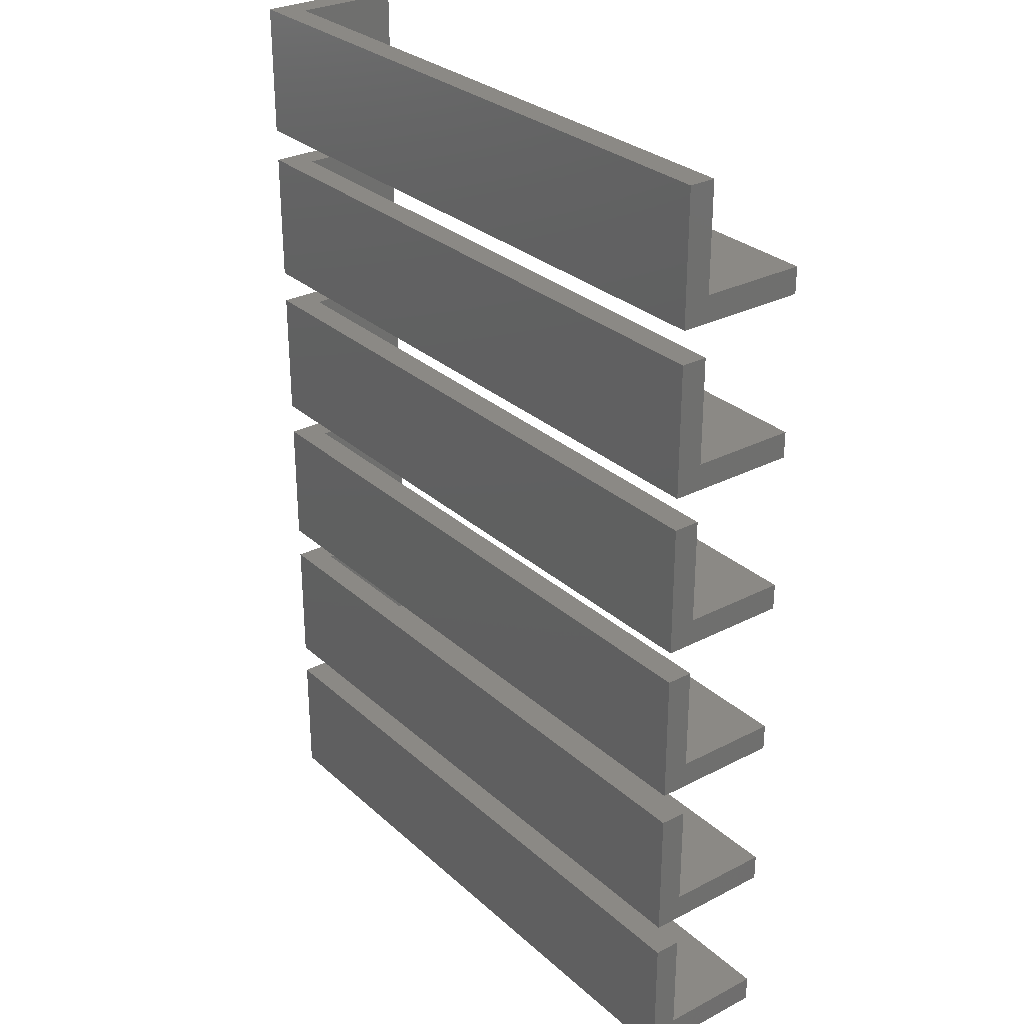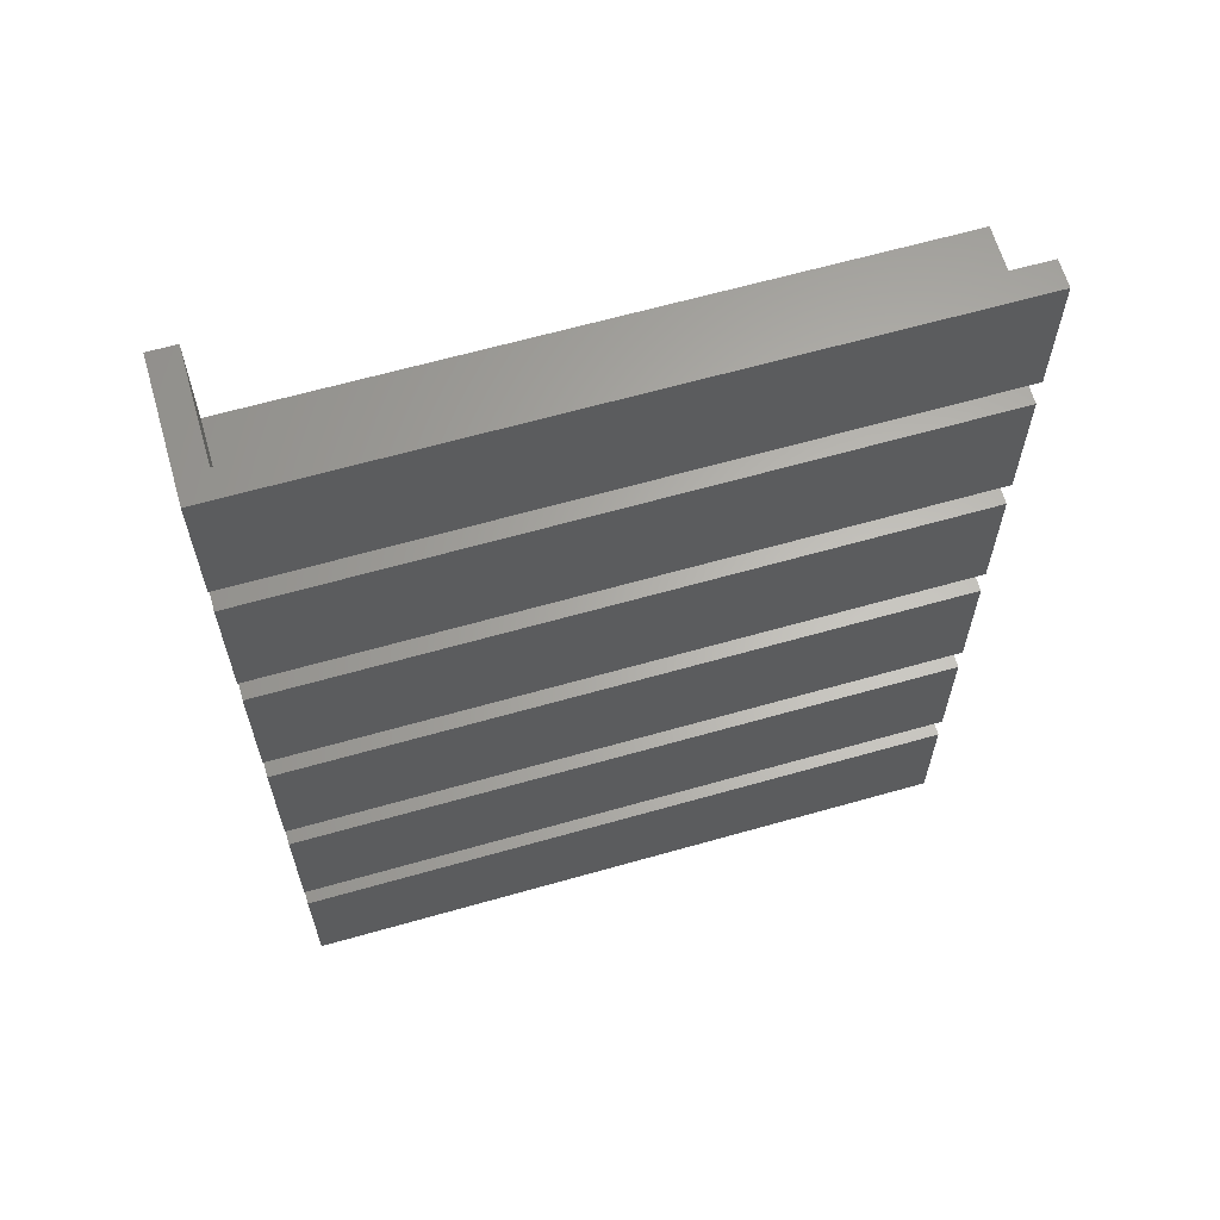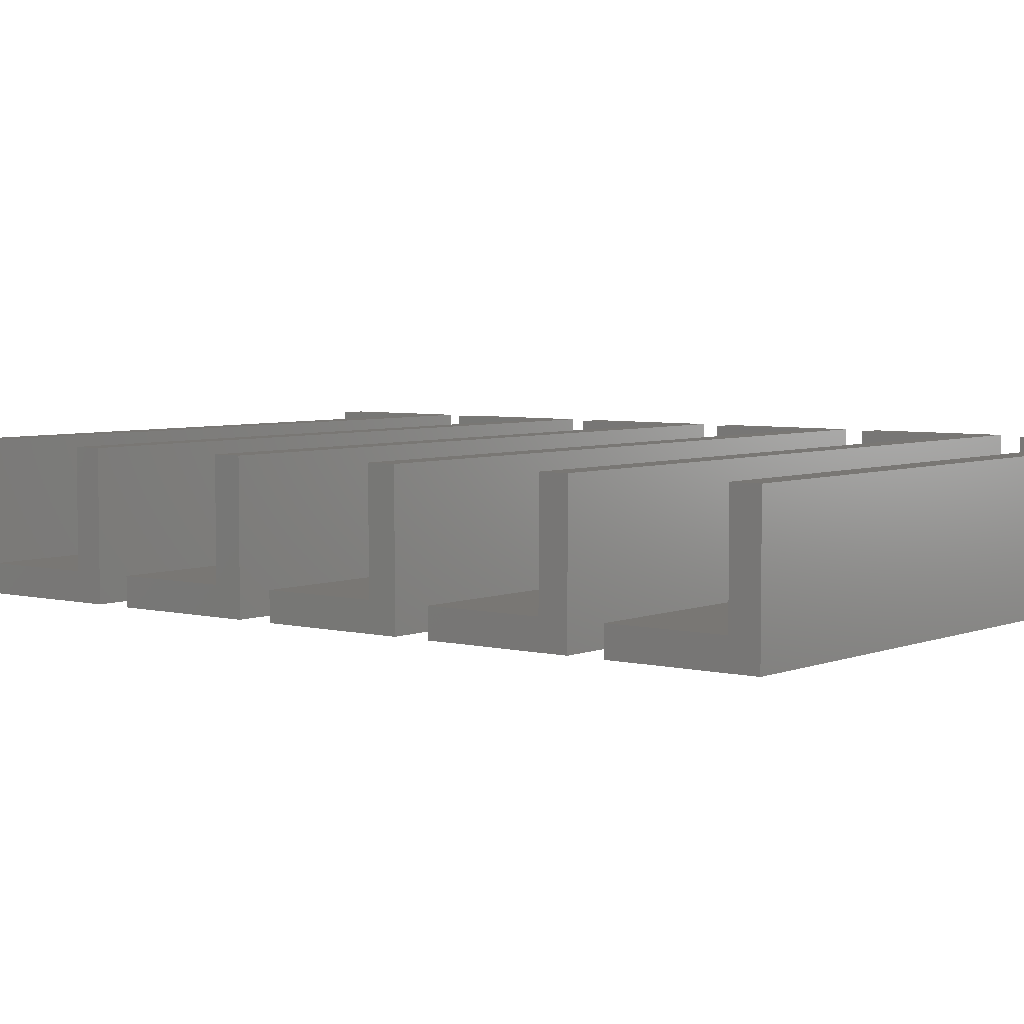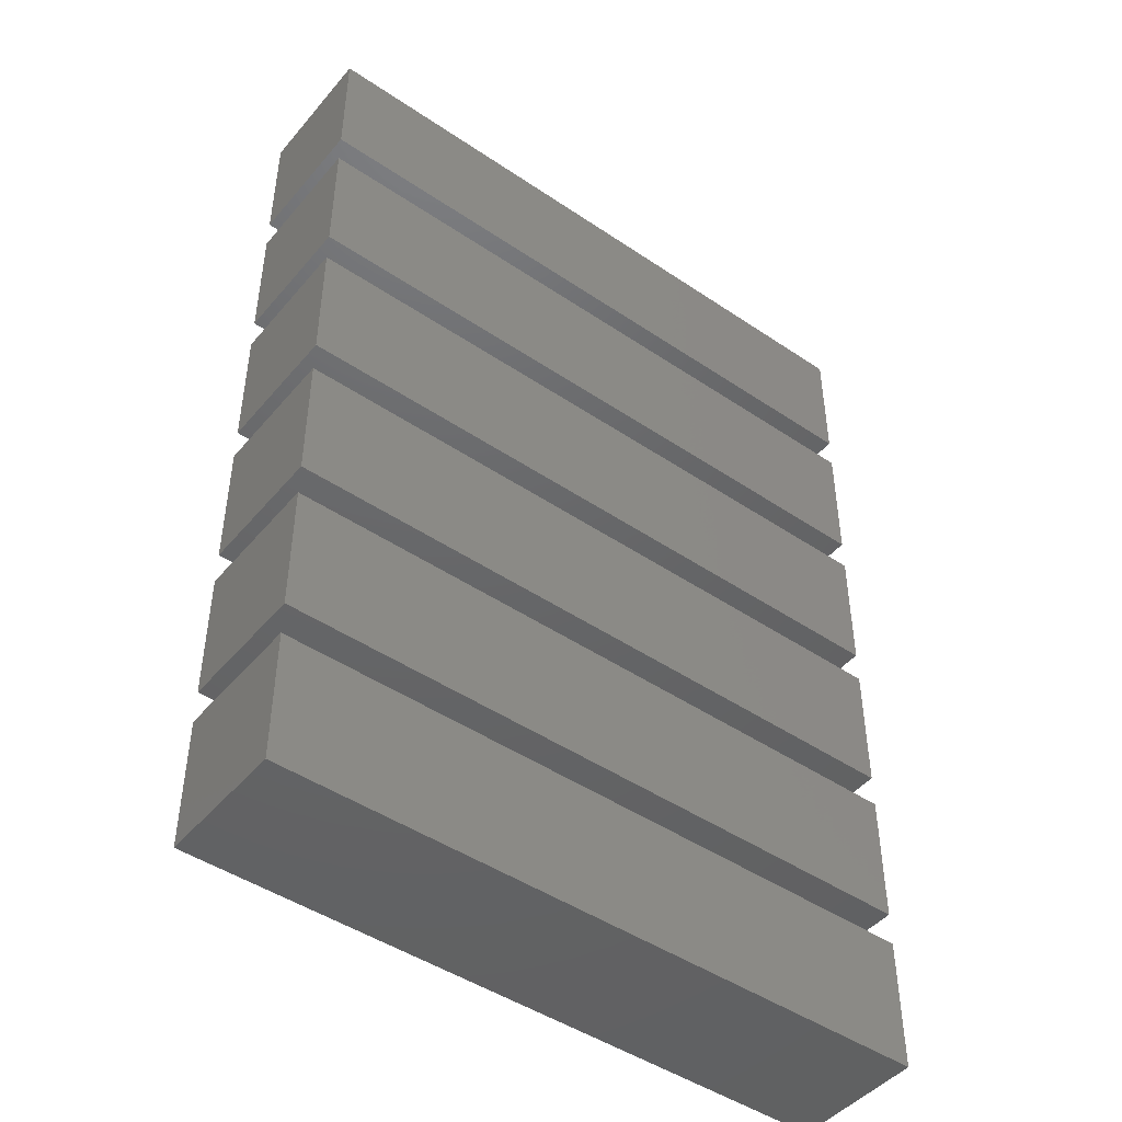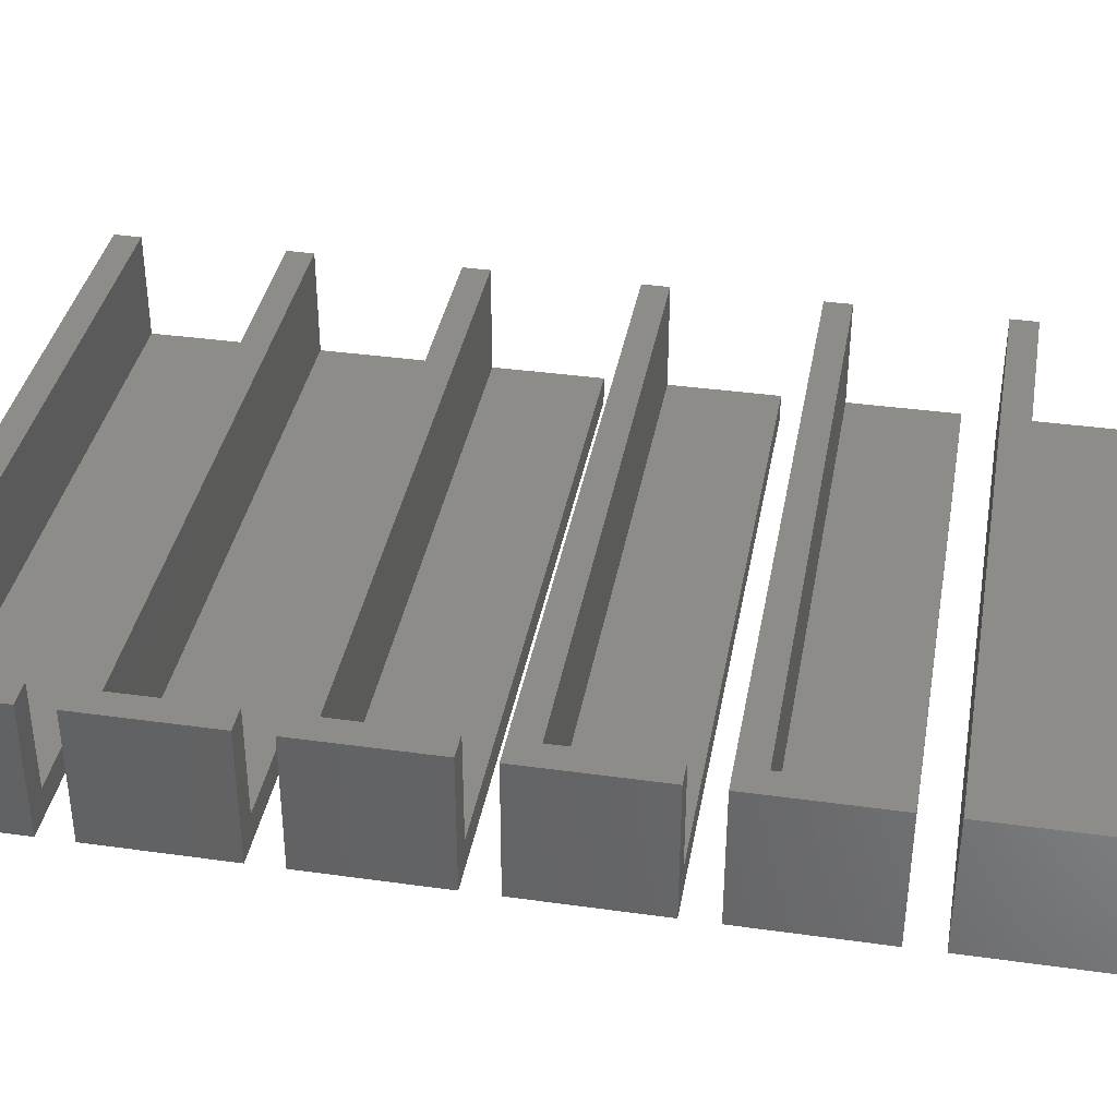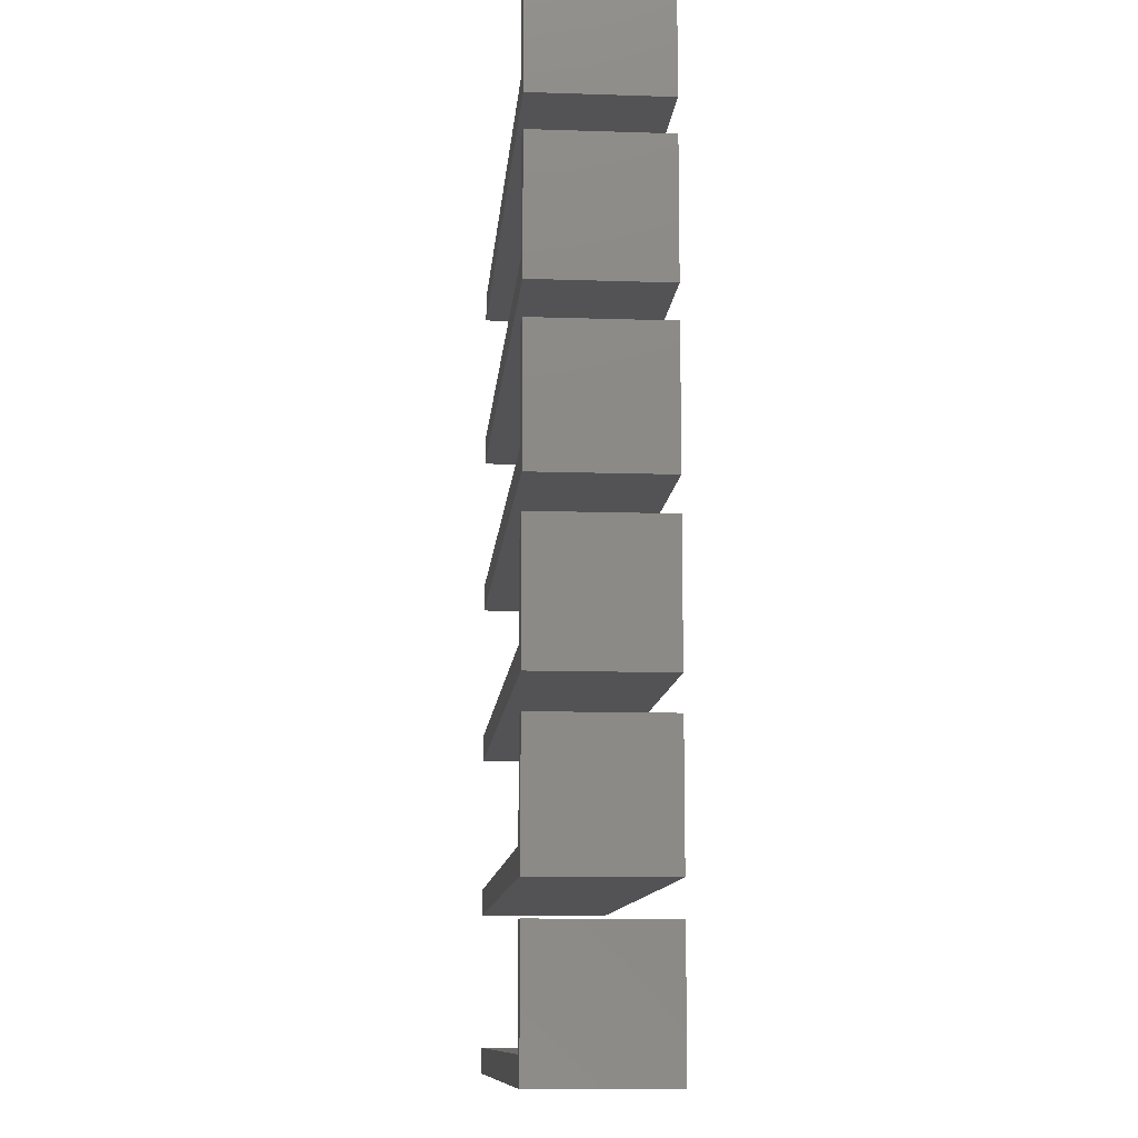
<metadata>
{"format":"stl","ext":"stl","renderer":"f3d","projection":"perspective","resolution":1024,"background":"white","views":[{"elev":29.1,"azim":52.5,"up":"+Z"},{"elev":64.0,"azim":-16.0,"up":"+Z"},{"elev":4.8,"azim":128.5,"up":"+Y"},{"elev":-46.2,"azim":-37.7,"up":"+Z"},{"elev":37.3,"azim":-79.8,"up":"+Y"},{"elev":-11.0,"azim":-94.7,"up":"+Z"}]}
</metadata>
<code>
# stl→obj: 84 verts, 144 faces
v 50 -6 135
v 50 -10 135
v 50 -6 119
v 50 10 115
v 50 10 119
v 50 -10 115
v -46 10 135
v -50 10 135
v -46 -6 135
v -50 -10 135
v -50 -10 115
v -50 10 115
v -46 10 119
v -46 -6 119
v 50 -6 110
v 50 -10 110
v 50 -6 94
v 50 10 90
v 50 10 94
v 50 -10 90
v -46 10 110
v -50 10 110
v -46 -6 110
v -50 -10 110
v -50 -10 90
v -50 10 90
v -46 10 94
v -46 -6 94
v 50 -6 85
v 50 -10 85
v 50 -6 69
v 50 10 65
v 50 10 69
v 50 -10 65
v -46 10 85
v -50 10 85
v -46 -6 85
v -50 -10 85
v -50 -10 65
v -50 10 65
v -46 10 69
v -46 -6 69
v 50 -6 60
v 50 -10 60
v 50 -6 44
v 50 10 40
v 50 10 44
v 50 -10 40
v -46 10 60
v -50 10 60
v -46 -6 60
v -50 -10 60
v -50 -10 40
v -50 10 40
v -46 10 44
v -46 -6 44
v 50 -6 35
v 50 -10 35
v 50 -6 19
v 50 10 15
v 50 10 19
v 50 -10 15
v -46 10 35
v -50 10 35
v -46 -6 35
v -50 -10 35
v -50 -10 15
v -50 10 15
v -46 10 19
v -46 -6 19
v 50 -6 10
v 50 -10 10
v 50 -6 -6
v 50 10 -10
v 50 10 -6
v 50 -10 -10
v -46 10 10
v -50 10 10
v -46 -6 10
v -50 -10 10
v -50 -10 -10
v -50 10 -10
v -46 10 -6
v -46 -6 -6
f 1 2 3
f 3 4 5
f 3 6 4
f 6 3 2
f 7 8 9
f 9 2 1
f 9 10 2
f 10 9 8
f 11 4 6
f 4 11 12
f 11 8 12
f 8 11 10
f 5 4 13
f 13 8 7
f 13 12 8
f 12 13 4
f 11 2 10
f 2 11 6
f 13 3 5
f 3 13 14
f 9 13 7
f 13 9 14
f 3 9 1
f 9 3 14
f 15 16 17
f 17 18 19
f 17 20 18
f 20 17 16
f 21 22 23
f 23 16 15
f 23 24 16
f 24 23 22
f 25 18 20
f 18 25 26
f 25 22 26
f 22 25 24
f 19 18 27
f 27 22 21
f 27 26 22
f 26 27 18
f 25 16 24
f 16 25 20
f 27 17 19
f 17 27 28
f 23 27 21
f 27 23 28
f 17 23 15
f 23 17 28
f 29 30 31
f 31 32 33
f 31 34 32
f 34 31 30
f 35 36 37
f 37 30 29
f 37 38 30
f 38 37 36
f 39 32 34
f 32 39 40
f 39 36 40
f 36 39 38
f 33 32 41
f 41 36 35
f 41 40 36
f 40 41 32
f 39 30 38
f 30 39 34
f 41 31 33
f 31 41 42
f 37 41 35
f 41 37 42
f 31 37 29
f 37 31 42
f 43 44 45
f 45 46 47
f 45 48 46
f 48 45 44
f 49 50 51
f 51 44 43
f 51 52 44
f 52 51 50
f 53 46 48
f 46 53 54
f 53 50 54
f 50 53 52
f 47 46 55
f 55 50 49
f 55 54 50
f 54 55 46
f 53 44 52
f 44 53 48
f 55 45 47
f 45 55 56
f 51 55 49
f 55 51 56
f 45 51 43
f 51 45 56
f 57 58 59
f 59 60 61
f 59 62 60
f 62 59 58
f 63 64 65
f 65 58 57
f 65 66 58
f 66 65 64
f 67 60 62
f 60 67 68
f 67 64 68
f 64 67 66
f 61 60 69
f 69 64 63
f 69 68 64
f 68 69 60
f 67 58 66
f 58 67 62
f 69 59 61
f 59 69 70
f 65 69 63
f 69 65 70
f 59 65 57
f 65 59 70
f 71 72 73
f 73 74 75
f 73 76 74
f 76 73 72
f 77 78 79
f 79 72 71
f 79 80 72
f 80 79 78
f 81 74 76
f 74 81 82
f 81 78 82
f 78 81 80
f 75 74 83
f 83 78 77
f 83 82 78
f 82 83 74
f 81 72 80
f 72 81 76
f 83 73 75
f 73 83 84
f 79 83 77
f 83 79 84
f 73 79 71
f 79 73 84

</code>
